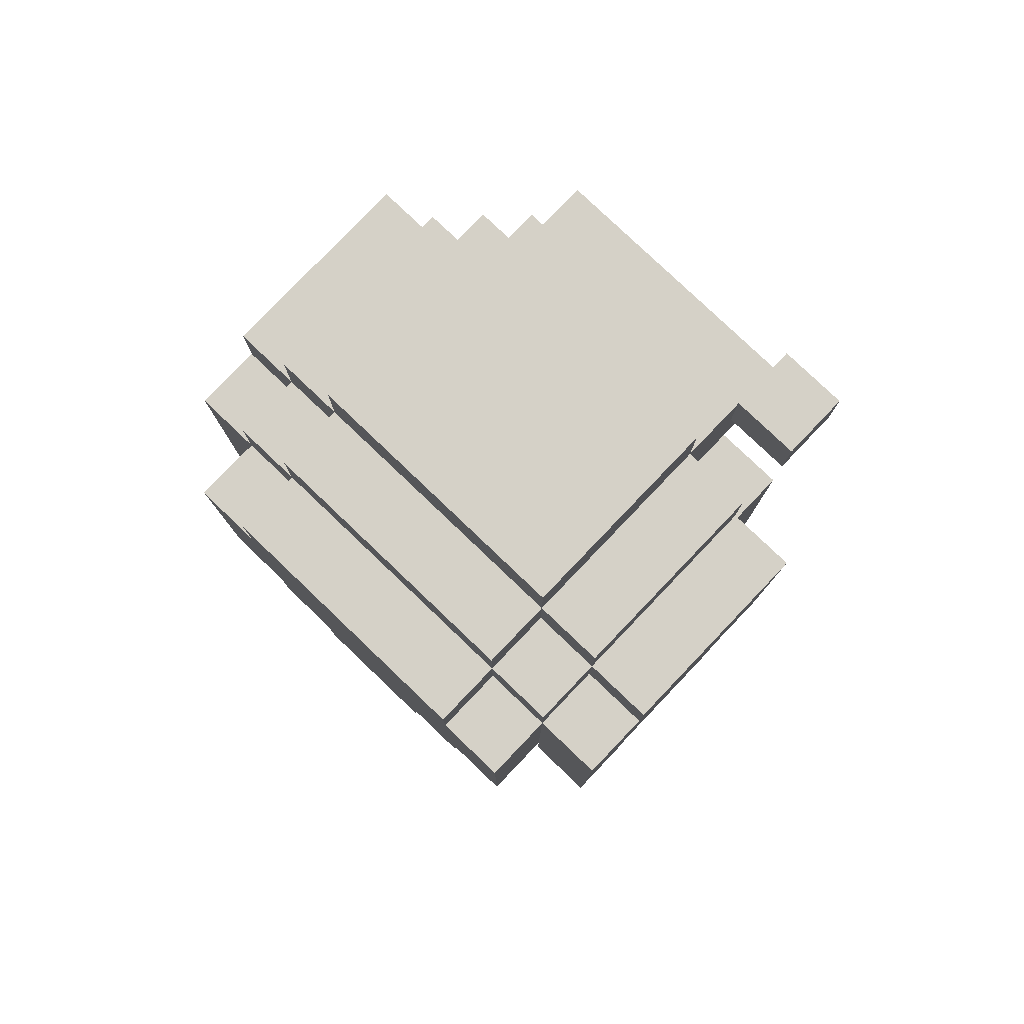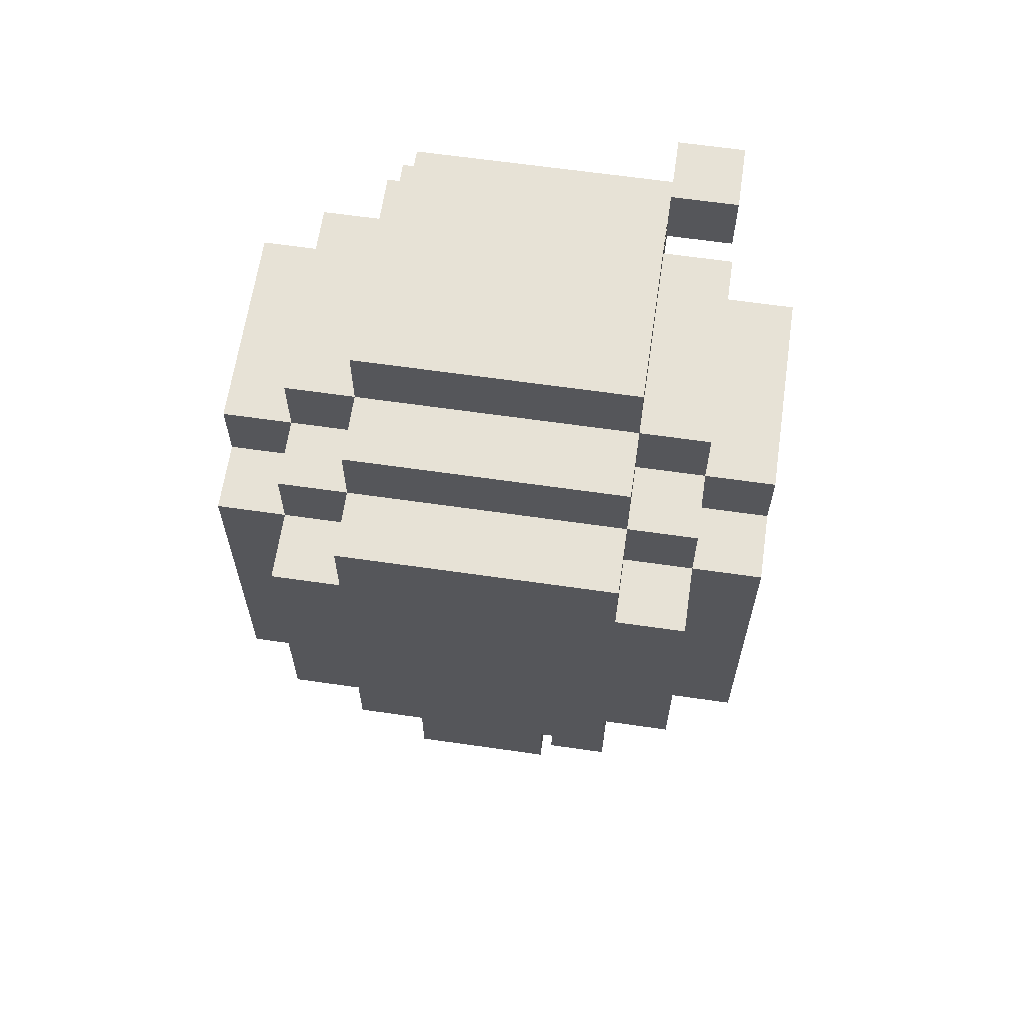
<metadata>
{"format":"obj","ext":"obj","renderer":"f3d","projection":"perspective","resolution":1024,"background":"white","views":[{"elev":79.4,"azim":-136.3,"up":"+Y"},{"elev":63.5,"azim":-171.7,"up":"+Y"}]}
</metadata>
<code>
v -4 6 -1.5
v -4 6 -2.5
v -4 7 0.5
v -4 7 -1.5
v -4 8 1.5
v -4 8 0.5
v -4 11 -1.5
v -4 11 -2.5
v -4 12 1.5
v -4 12 -1.5
f -7 -9 -10
f -5 -7 -8
f -4 -9 -7
f -4 -5 -6
f -4 -7 -5
f -3 -9 -4
f -2 -4 -6
f -1 -4 -2
v -3 5 2.5
v -3 5 1.5
v -3 5 -0.5
v -3 6 2.5
v -3 6 1.5
v -3 6 0.5
v -3 7 2.5
v -3 7 1.5
v -3 7 0.5
v -3 7 -0.5
v -3 7 -2.5
v -3 7 -3.5
v -3 8 1.5
v -3 11 2.5
v -3 11 1.5
v -3 11 -1.5
v -3 11 -2.5
v -3 11 -3.5
v -3 12 3.5
v -3 12 2.5
v -3 12 1.5
v -3 12 -1.5
v -3 12 -2.5
v -3 13 3.5
v -3 13 2.5
v -3 13 1.5
v -3 13 -1.5
f -24 -26 -27
f -23 -25 -26
f -23 -26 -24
f -22 -25 -23
f -19 -25 -22
f -18 -25 -19
f -15 -20 -21
f -14 -15 -21
f -13 -15 -14
f -11 -16 -17
f -10 -16 -11
f -6 -11 -12
f -5 -11 -6
f -4 -8 -9
f -3 -8 -4
f -2 -6 -7
f -1 -6 -2
v -2 0 -0.5
v -2 0 -1.5
v -2 1 -0.5
v -2 1 -1.5
v -2 2 -0.5
v -2 2 -1.5
v -2 3 1.5
v -2 3 -0.5
v -2 3 -1.5
v -2 5 1.5
v -2 5 -0.5
v -2 6 1.5
v -2 6 0.5
v -2 6 -2.5
v -2 6 -3.5
v -2 7 1.5
v -2 7 0.5
v -2 7 -0.5
v -2 7 -1.5
v -2 7 -2.5
v -2 7 -3.5
v -2 8 1.5
v -2 8 0.5
v -2 8 -0.5
v -2 11 3.5
v -2 11 2.5
v -2 11 1.5
v -2 11 -2.5
v -2 11 -3.5
v -2 12 3.5
v -2 12 2.5
v -2 12 -1.5
v -2 12 -2.5
v -2 12 -3.5
v -2 13 2.5
v -2 13 1.5
v -2 13 -1.5
v -2 13 -2.5
v -2 14 1.5
v -2 14 -1.5
f -38 -39 -40
f -37 -39 -38
f -36 -37 -38
f -35 -37 -36
f -33 -35 -36
f -32 -35 -33
f -31 -33 -34
f -31 -32 -33
f -30 -32 -31
f -25 -28 -29
f -24 -28 -25
f -23 -32 -30
f -22 -32 -23
f -21 -26 -27
f -20 -26 -21
f -19 -24 -25
f -18 -23 -24
f -18 -24 -19
f -17 -23 -18
f -11 -14 -15
f -11 -15 -16
f -10 -14 -11
f -8 -12 -13
f -7 -12 -8
f -6 -14 -10
f -5 -14 -6
f -4 -8 -9
f -3 -8 -4
f -2 -4 -5
f -1 -4 -2
v -1 5 -2.5
v -1 5 -3.5
v -1 6 -2.5
v -1 6 -3.5
v -1 9 2.5
v -1 9 1.5
v -1 10 2.5
v -1 10 1.5
f -6 -7 -8
f -5 -7 -6
f -2 -3 -4
f -1 -3 -2
v 0 10 3.5
v 0 10 2.5
v 0 11 3.5
v 0 11 2.5
f -2 -3 -4
f -1 -3 -2
v 1 0 1.5
v 1 0 0.5
v 1 1 1.5
v 1 1 0.5
v 1 2 1.5
v 1 2 0.5
v 1 3 1.5
v 1 3 0.5
f -6 -7 -8
f -5 -7 -6
f -4 -5 -6
f -3 -5 -4
f -2 -3 -4
f -1 -3 -2
v 2 7 2.5
v 2 7 1.5
v 2 8 1.5
v 2 9 1.5
v 2 10 2.5
v 2 10 1.5
f -4 -5 -6
f -3 -4 -6
f -2 -3 -6
f -1 -3 -2
v 3 6 -1.5
v 3 6 -2.5
v 3 7 0.5
v 3 7 -0.5
v 3 7 -1.5
v 3 7 -2.5
v 3 8 0.5
v 3 8 -0.5
f -4 -7 -8
f -3 -7 -4
f -2 -5 -6
f -1 -5 -2
v -3 6 -1.5
v -3 6 -2.5
v -3 7 0.5
v -3 7 -0.5
v -3 7 -1.5
v -3 7 -2.5
v -3 8 0.5
v -3 8 -0.5
f -8 -7 -4
f -4 -7 -3
f -6 -5 -2
f -2 -5 -1
v -2 5 2.5
v -2 5 1.5
v -2 6 2.5
v -2 6 1.5
v -2 7 2.5
v -2 7 1.5
v -2 8 1.5
v -2 9 1.5
v -2 10 2.5
v -2 10 1.5
v -2 12 3.5
v -2 12 2.5
v -2 13 3.5
v -2 13 2.5
f -14 -13 -12
f -12 -13 -11
f -10 -9 -8
f -10 -8 -7
f -10 -7 -6
f -6 -7 -5
f -4 -3 -2
f -2 -3 -1
v -1 0 -0.5
v -1 0 -1.5
v -1 1 -0.5
v -1 1 -1.5
v -1 2 -0.5
v -1 2 -1.5
v -1 3 -0.5
v -1 3 -1.5
f -8 -7 -6
f -6 -7 -5
f -6 -5 -4
f -4 -5 -3
f -4 -3 -2
f -2 -3 -1
v 1 5 -2.5
v 1 5 -3.5
v 1 6 -2.5
v 1 6 -3.5
v 1 9 2.5
v 1 9 1.5
v 1 10 3.5
v 1 10 2.5
v 1 10 1.5
v 1 11 3.5
v 1 11 2.5
f -11 -10 -9
f -9 -10 -8
f -7 -6 -4
f -4 -6 -3
f -5 -4 -2
f -2 -4 -1
v 2 0 1.5
v 2 0 0.5
v 2 1 1.5
v 2 1 0.5
v 2 2 1.5
v 2 2 0.5
v 2 3 1.5
v 2 3 0.5
v 2 3 -1.5
v 2 4 -0.5
v 2 4 -1.5
v 2 5 -0.5
v 2 6 1.5
v 2 6 0.5
v 2 6 -0.5
v 2 6 -2.5
v 2 6 -3.5
v 2 7 1.5
v 2 7 0.5
v 2 7 -0.5
v 2 7 -2.5
v 2 7 -3.5
v 2 8 1.5
v 2 8 0.5
v 2 8 -0.5
v 2 11 3.5
v 2 11 2.5
v 2 11 1.5
v 2 11 -2.5
v 2 11 -3.5
v 2 12 3.5
v 2 12 2.5
v 2 12 -1.5
v 2 12 -2.5
v 2 12 -3.5
v 2 13 2.5
v 2 13 1.5
v 2 13 -1.5
v 2 13 -2.5
v 2 14 1.5
v 2 14 -1.5
f -41 -40 -39
f -39 -40 -38
f -39 -38 -37
f -37 -38 -36
f -37 -36 -35
f -35 -36 -34
f -35 -34 -32
f -34 -33 -32
f -32 -33 -31
f -35 -32 -30
f -35 -30 -29
f -29 -30 -28
f -28 -30 -27
f -29 -28 -24
f -24 -28 -23
f -26 -25 -21
f -21 -25 -20
f -24 -23 -19
f -23 -22 -18
f -19 -23 -18
f -18 -22 -17
f -15 -14 -11
f -16 -15 -11
f -11 -14 -10
f -13 -12 -8
f -8 -12 -7
f -10 -14 -6
f -6 -14 -5
f -9 -8 -4
f -4 -8 -3
f -5 -4 -2
f -2 -4 -1
v 3 4 -0.5
v 3 4 -1.5
v 3 5 -0.5
v 3 5 -1.5
v 3 6 0.5
v 3 6 -0.5
v 3 6 -1.5
v 3 7 2.5
v 3 7 1.5
v 3 7 0.5
v 3 7 -1.5
v 3 7 -2.5
v 3 7 -3.5
v 3 8 1.5
v 3 11 2.5
v 3 11 1.5
v 3 11 -1.5
v 3 11 -2.5
v 3 11 -3.5
v 3 12 1.5
v 3 12 -1.5
v 3 12 -2.5
v 3 13 1.5
v 3 13 -1.5
f -24 -23 -22
f -22 -23 -21
f -22 -21 -19
f -19 -21 -18
f -20 -19 -15
f -19 -18 -15
f -15 -18 -14
f -17 -16 -11
f -17 -11 -10
f -10 -11 -9
f -13 -12 -7
f -7 -12 -6
f -8 -7 -4
f -4 -7 -3
f -5 -4 -2
f -2 -4 -1
v 4 6 -1.5
v 4 6 -2.5
v 4 7 0.5
v 4 7 -1.5
v 4 8 1.5
v 4 8 0.5
v 4 11 -1.5
v 4 11 -2.5
v 4 12 1.5
v 4 12 -1.5
f -10 -9 -7
f -8 -7 -5
f -7 -9 -4
f -6 -5 -4
f -5 -7 -4
f -4 -9 -3
f -6 -4 -2
f -2 -4 -1
v -3 12 3.5
v -3 13 3.5
v -2 11 3.5
v -2 12 3.5
v -2 13 3.5
v 0 10 3.5
v 0 11 3.5
v 1 10 3.5
v 1 11 3.5
v 2 11 3.5
v 2 12 3.5
f -8 -10 -11
f -7 -10 -8
f -5 -8 -9
f -4 -5 -6
f -3 -8 -5
f -3 -5 -4
f -2 -8 -3
f -1 -8 -2
v -3 5 2.5
v -3 6 2.5
v -3 7 2.5
v -3 11 2.5
v -2 5 2.5
v -2 6 2.5
v -2 7 2.5
v -2 10 2.5
v -2 11 2.5
v -2 12 2.5
v -2 13 2.5
v -1 9 2.5
v -1 10 2.5
v 0 10 2.5
v 0 11 2.5
v 1 9 2.5
v 1 10 2.5
v 1 11 2.5
v 2 7 2.5
v 2 10 2.5
v 2 11 2.5
v 2 12 2.5
v 2 13 2.5
v 3 7 2.5
v 3 11 2.5
f -21 -24 -25
f -20 -24 -21
f -19 -22 -23
f -18 -22 -19
f -17 -22 -18
f -13 -17 -18
f -12 -17 -13
f -12 -13 -14
f -11 -17 -12
f -10 -12 -14
f -9 -12 -10
f -6 -8 -9
f -5 -8 -6
f -4 -15 -16
f -3 -15 -4
f -2 -5 -6
f -2 -6 -7
f -1 -5 -2
v -4 8 1.5
v -4 12 1.5
v -3 8 1.5
v -3 11 1.5
v -3 12 1.5
v -3 13 1.5
v -2 3 1.5
v -2 5 1.5
v -2 6 1.5
v -2 7 1.5
v -2 8 1.5
v -2 9 1.5
v -2 10 1.5
v -2 11 1.5
v -2 13 1.5
v -2 14 1.5
v -1 5 1.5
v -1 6 1.5
v -1 7 1.5
v -1 8 1.5
v -1 9 1.5
v -1 10 1.5
v 0 7 1.5
v 0 8 1.5
v 1 0 1.5
v 1 1 1.5
v 1 2 1.5
v 1 3 1.5
v 1 5 1.5
v 1 6 1.5
v 1 7 1.5
v 1 8 1.5
v 1 9 1.5
v 1 10 1.5
v 2 0 1.5
v 2 1 1.5
v 2 2 1.5
v 2 3 1.5
v 2 6 1.5
v 2 7 1.5
v 2 8 1.5
v 2 9 1.5
v 2 10 1.5
v 2 11 1.5
v 2 13 1.5
v 2 14 1.5
v 3 8 1.5
v 3 11 1.5
v 3 12 1.5
v 3 13 1.5
v 4 8 1.5
v 4 12 1.5
f -50 -51 -52
f -49 -51 -50
f -48 -51 -49
f -39 -47 -48
f -39 -48 -49
f -38 -47 -39
f -36 -45 -46
f -36 -44 -45
f -35 -43 -44
f -35 -44 -36
f -34 -42 -43
f -34 -43 -35
f -33 -41 -42
f -33 -42 -34
f -32 -40 -41
f -32 -41 -33
f -31 -40 -32
f -30 -33 -34
f -30 -34 -35
f -29 -32 -33
f -29 -33 -30
f -25 -36 -46
f -24 -35 -36
f -24 -36 -25
f -23 -30 -35
f -23 -35 -24
f -22 -29 -30
f -22 -30 -23
f -21 -32 -29
f -21 -29 -22
f -20 -32 -21
f -18 -27 -28
f -17 -26 -27
f -17 -27 -18
f -16 -25 -26
f -16 -26 -17
f -15 -24 -25
f -15 -25 -16
f -15 -23 -24
f -14 -22 -23
f -14 -23 -15
f -13 -21 -22
f -13 -22 -14
f -12 -20 -21
f -12 -21 -13
f -11 -19 -20
f -11 -20 -12
f -10 -19 -11
f -8 -37 -38
f -7 -37 -8
f -5 -8 -9
f -4 -8 -5
f -3 -8 -4
f -2 -5 -6
f -2 -4 -5
f -1 -4 -2
v -4 7 0.5
v -4 8 0.5
v -3 6 0.5
v -3 7 0.5
v -3 8 0.5
v -2 6 0.5
v -2 7 0.5
v 2 6 0.5
v 2 7 0.5
v 3 6 0.5
v 3 7 0.5
v 3 8 0.5
v 4 7 0.5
v 4 8 0.5
f -11 -13 -14
f -10 -13 -11
f -9 -11 -12
f -8 -11 -9
f -5 -6 -7
f -4 -6 -5
f -2 -3 -4
f -1 -3 -2
v -3 7 -0.5
v -3 8 -0.5
v -2 0 -0.5
v -2 1 -0.5
v -2 2 -0.5
v -2 3 -0.5
v -2 7 -0.5
v -2 8 -0.5
v -1 0 -0.5
v -1 1 -0.5
v -1 2 -0.5
v -1 3 -0.5
v 2 4 -0.5
v 2 5 -0.5
v 2 6 -0.5
v 2 7 -0.5
v 2 8 -0.5
v 3 4 -0.5
v 3 5 -0.5
v 3 6 -0.5
v 3 7 -0.5
v 3 8 -0.5
f -16 -21 -22
f -15 -21 -16
f -14 -19 -20
f -13 -18 -19
f -13 -19 -14
f -12 -17 -18
f -12 -18 -13
f -11 -17 -12
f -5 -9 -10
f -4 -8 -9
f -4 -9 -5
f -3 -8 -4
f -2 -6 -7
f -1 -6 -2
v -4 6 -1.5
v -4 7 -1.5
v -3 6 -1.5
v -3 7 -1.5
v 3 6 -1.5
v 3 7 -1.5
v 4 6 -1.5
v 4 7 -1.5
f -6 -7 -8
f -5 -7 -6
f -2 -3 -4
f -1 -3 -2
v -2 6 -2.5
v -2 7 -2.5
v -1 5 -2.5
v -1 6 -2.5
v 1 5 -2.5
v 1 6 -2.5
v 2 6 -2.5
v 2 7 -2.5
f -5 -7 -8
f -4 -5 -6
f -3 -7 -5
f -3 -5 -4
f -2 -7 -3
f -1 -7 -2
v -3 12 2.5
v -3 13 2.5
v -2 12 2.5
v -2 13 2.5
f -4 -3 -2
f -2 -3 -1
v -3 7 1.5
v -3 8 1.5
v -2 7 1.5
v -2 8 1.5
v 2 7 1.5
v 2 8 1.5
v 3 7 1.5
v 3 8 1.5
f -8 -7 -6
f -6 -7 -5
f -4 -3 -2
f -2 -3 -1
v 1 0 0.5
v 1 1 0.5
v 1 2 0.5
v 1 3 0.5
v 2 0 0.5
v 2 1 0.5
v 2 2 0.5
v 2 3 0.5
f -8 -7 -4
f -7 -6 -3
f -4 -7 -3
f -6 -5 -2
f -3 -6 -2
f -2 -5 -1
v -3 5 -0.5
v -3 7 -0.5
v -2 5 -0.5
v -2 7 -0.5
f -4 -3 -2
f -2 -3 -1
v -4 11 -1.5
v -4 12 -1.5
v -3 11 -1.5
v -3 12 -1.5
v -3 13 -1.5
v -2 0 -1.5
v -2 1 -1.5
v -2 2 -1.5
v -2 3 -1.5
v -2 7 -1.5
v -2 12 -1.5
v -2 13 -1.5
v -2 14 -1.5
v -1 0 -1.5
v -1 1 -1.5
v -1 2 -1.5
v -1 3 -1.5
v 2 3 -1.5
v 2 4 -1.5
v 2 5 -1.5
v 2 12 -1.5
v 2 13 -1.5
v 2 14 -1.5
v 3 4 -1.5
v 3 5 -1.5
v 3 6 -1.5
v 3 7 -1.5
v 3 11 -1.5
v 3 12 -1.5
v 3 13 -1.5
v 4 11 -1.5
v 4 12 -1.5
f -32 -31 -30
f -30 -31 -29
f -29 -28 -22
f -22 -28 -21
f -27 -26 -19
f -26 -25 -18
f -19 -26 -18
f -25 -24 -17
f -18 -25 -17
f -24 -23 -16
f -17 -24 -16
f -16 -23 -15
f -15 -23 -14
f -14 -23 -13
f -21 -20 -11
f -11 -20 -10
f -14 -13 -9
f -13 -23 -8
f -9 -13 -8
f -8 -23 -7
f -7 -23 -6
f -12 -11 -4
f -4 -11 -3
f -5 -4 -2
f -2 -4 -1
v -4 6 -2.5
v -4 11 -2.5
v -3 6 -2.5
v -3 7 -2.5
v -3 11 -2.5
v -3 12 -2.5
v -2 11 -2.5
v -2 12 -2.5
v -2 13 -2.5
v 2 11 -2.5
v 2 12 -2.5
v 2 13 -2.5
v 3 6 -2.5
v 3 7 -2.5
v 3 11 -2.5
v 3 12 -2.5
v 4 6 -2.5
v 4 11 -2.5
f -18 -17 -16
f -16 -17 -15
f -15 -17 -14
f -14 -13 -12
f -12 -13 -11
f -11 -10 -8
f -8 -10 -7
f -9 -8 -4
f -4 -8 -3
f -6 -5 -2
f -5 -4 -2
f -2 -4 -1
v -3 7 -3.5
v -3 11 -3.5
v -2 6 -3.5
v -2 7 -3.5
v -2 11 -3.5
v -2 12 -3.5
v -1 5 -3.5
v -1 6 -3.5
v 1 5 -3.5
v 1 6 -3.5
v 2 6 -3.5
v 2 7 -3.5
v 2 11 -3.5
v 2 12 -3.5
v 3 7 -3.5
v 3 11 -3.5
f -16 -15 -13
f -13 -15 -12
f -14 -13 -9
f -12 -11 -9
f -13 -12 -9
f -10 -9 -8
f -9 -11 -7
f -8 -9 -7
f -7 -11 -6
f -6 -11 -5
f -5 -11 -4
f -4 -11 -3
f -5 -4 -2
f -2 -4 -1
v 1 0 1.5
v 2 0 1.5
v 1 0 0.5
v 2 0 0.5
v -2 0 -0.5
v -1 0 -0.5
v -2 0 -1.5
v -1 0 -1.5
f -6 -7 -8
f -5 -7 -6
f -2 -3 -4
f -1 -3 -2
v -2 3 1.5
v 1 3 1.5
v 1 3 0.5
v 2 3 0.5
v -2 3 -0.5
v -1 3 -0.5
v -1 3 -1.5
v 2 3 -1.5
f -6 -7 -8
f -4 -6 -8
f -4 -5 -6
f -3 -5 -4
f -2 -5 -3
f -1 -5 -2
v 2 4 -0.5
v 3 4 -0.5
v 2 4 -1.5
v 3 4 -1.5
f -2 -3 -4
f -1 -3 -2
v -3 5 2.5
v -2 5 2.5
v -3 5 1.5
v -2 5 1.5
v -3 5 -0.5
v -2 5 -0.5
v -1 5 -2.5
v 1 5 -2.5
v -1 5 -3.5
v 1 5 -3.5
f -8 -9 -10
f -7 -9 -8
f -6 -7 -8
f -5 -7 -6
f -2 -3 -4
f -1 -3 -2
v 2 6 0.5
v 3 6 0.5
v 2 6 -0.5
v 3 6 -0.5
v -4 6 -1.5
v -3 6 -1.5
v 3 6 -1.5
v 4 6 -1.5
v -4 6 -2.5
v -3 6 -2.5
v -2 6 -2.5
v -1 6 -2.5
v 1 6 -2.5
v 2 6 -2.5
v 3 6 -2.5
v 4 6 -2.5
v -2 6 -3.5
v -1 6 -3.5
v 1 6 -3.5
v 2 6 -3.5
f -18 -19 -20
f -17 -19 -18
f -12 -15 -16
f -11 -15 -12
f -6 -13 -14
f -5 -13 -6
f -4 -9 -10
f -3 -9 -4
f -2 -7 -8
f -1 -7 -2
v -3 7 2.5
v -2 7 2.5
v 2 7 2.5
v 3 7 2.5
v -3 7 1.5
v -2 7 1.5
v 2 7 1.5
v 3 7 1.5
v -4 7 0.5
v -3 7 0.5
v 3 7 0.5
v 4 7 0.5
v -3 7 -0.5
v -2 7 -0.5
v -4 7 -1.5
v -3 7 -1.5
v -2 7 -1.5
v 3 7 -1.5
v 4 7 -1.5
v -3 7 -2.5
v -2 7 -2.5
v 2 7 -2.5
v 3 7 -2.5
v -3 7 -3.5
v -2 7 -3.5
v 2 7 -3.5
v 3 7 -3.5
f -23 -26 -27
f -22 -26 -23
f -21 -24 -25
f -20 -24 -21
f -15 -18 -19
f -13 -15 -19
f -13 -14 -15
f -12 -14 -13
f -11 -14 -12
f -10 -16 -17
f -9 -16 -10
f -8 -11 -12
f -8 -10 -11
f -7 -10 -8
f -6 -10 -7
f -5 -10 -6
f -4 -7 -8
f -3 -7 -4
f -2 -5 -6
f -1 -5 -2
v -4 8 1.5
v -3 8 1.5
v -2 8 1.5
v 2 8 1.5
v 3 8 1.5
v 4 8 1.5
v -4 8 0.5
v -3 8 0.5
v -2 8 0.5
v 2 8 0.5
v 3 8 0.5
v 4 8 0.5
v -3 8 -0.5
v -2 8 -0.5
v 2 8 -0.5
v 3 8 -0.5
f -10 -15 -16
f -10 -14 -15
f -9 -14 -10
f -8 -14 -9
f -7 -11 -12
f -7 -12 -13
f -6 -11 -7
f -5 -11 -6
f -4 -8 -9
f -3 -8 -4
f -2 -6 -7
f -1 -6 -2
v -1 9 2.5
v 1 9 2.5
v -1 9 1.5
v 1 9 1.5
f -2 -3 -4
f -1 -3 -2
v 0 10 3.5
v 1 10 3.5
v -2 10 2.5
v -1 10 2.5
v 0 10 2.5
v 1 10 2.5
v 2 10 2.5
v -2 10 1.5
v -1 10 1.5
v 1 10 1.5
v 2 10 1.5
f -7 -10 -11
f -6 -10 -7
f -4 -8 -9
f -3 -8 -4
f -2 -5 -6
f -1 -5 -2
v -2 11 3.5
v 0 11 3.5
v 1 11 3.5
v 2 11 3.5
v -2 11 2.5
v 0 11 2.5
v 1 11 2.5
v 2 11 2.5
f -4 -7 -8
f -3 -7 -4
f -2 -5 -6
f -1 -5 -2
v -3 12 3.5
v -2 12 3.5
v -3 12 2.5
v -2 12 2.5
f -2 -3 -4
f -1 -3 -2
v -3 6 2.5
v -2 6 2.5
v -3 6 1.5
v -2 6 1.5
v -3 6 0.5
v -2 6 0.5
f -6 -5 -4
f -4 -5 -3
f -4 -3 -2
f -2 -3 -1
v -3 7 0.5
v -2 7 0.5
v 2 7 0.5
v 3 7 0.5
v -3 7 -0.5
v -2 7 -0.5
v 2 7 -0.5
v 3 7 -0.5
f -8 -7 -4
f -4 -7 -3
f -6 -5 -2
f -2 -5 -1
v -3 11 2.5
v -2 11 2.5
v 2 11 2.5
v 3 11 2.5
v -3 11 1.5
v -2 11 1.5
v 2 11 1.5
v 3 11 1.5
v -4 11 -1.5
v -3 11 -1.5
v 3 11 -1.5
v 4 11 -1.5
v -4 11 -2.5
v -3 11 -2.5
v -2 11 -2.5
v 2 11 -2.5
v 3 11 -2.5
v 4 11 -2.5
v -3 11 -3.5
v -2 11 -3.5
v 2 11 -3.5
v 3 11 -3.5
f -22 -21 -18
f -18 -21 -17
f -20 -19 -16
f -16 -19 -15
f -14 -13 -10
f -10 -13 -9
f -12 -11 -6
f -6 -11 -5
f -9 -8 -4
f -4 -8 -3
f -7 -6 -2
f -2 -6 -1
v -2 12 3.5
v 2 12 3.5
v -2 12 2.5
v 2 12 2.5
v -4 12 1.5
v -3 12 1.5
v 3 12 1.5
v 4 12 1.5
v -4 12 -1.5
v -3 12 -1.5
v -2 12 -1.5
v 2 12 -1.5
v 3 12 -1.5
v 4 12 -1.5
v -3 12 -2.5
v -2 12 -2.5
v 2 12 -2.5
v 3 12 -2.5
v -2 12 -3.5
v 2 12 -3.5
f -20 -19 -18
f -18 -19 -17
f -16 -15 -12
f -12 -15 -11
f -14 -13 -8
f -8 -13 -7
f -11 -10 -6
f -6 -10 -5
f -9 -8 -4
f -4 -8 -3
f -5 -4 -2
f -2 -4 -1
v -3 13 3.5
v -2 13 3.5
v -3 13 2.5
v -2 13 2.5
v 2 13 2.5
v -3 13 1.5
v -2 13 1.5
v 2 13 1.5
v 3 13 1.5
v -3 13 -1.5
v -2 13 -1.5
v 2 13 -1.5
v 3 13 -1.5
v -2 13 -2.5
v 2 13 -2.5
f -15 -14 -13
f -13 -14 -12
f -12 -11 -9
f -9 -11 -8
f -10 -9 -6
f -6 -9 -5
f -8 -7 -4
f -4 -7 -3
f -5 -4 -2
f -2 -4 -1
v -2 14 1.5
v 2 14 1.5
v -2 14 -1.5
v 2 14 -1.5
f -4 -3 -2
f -2 -3 -1

</code>
